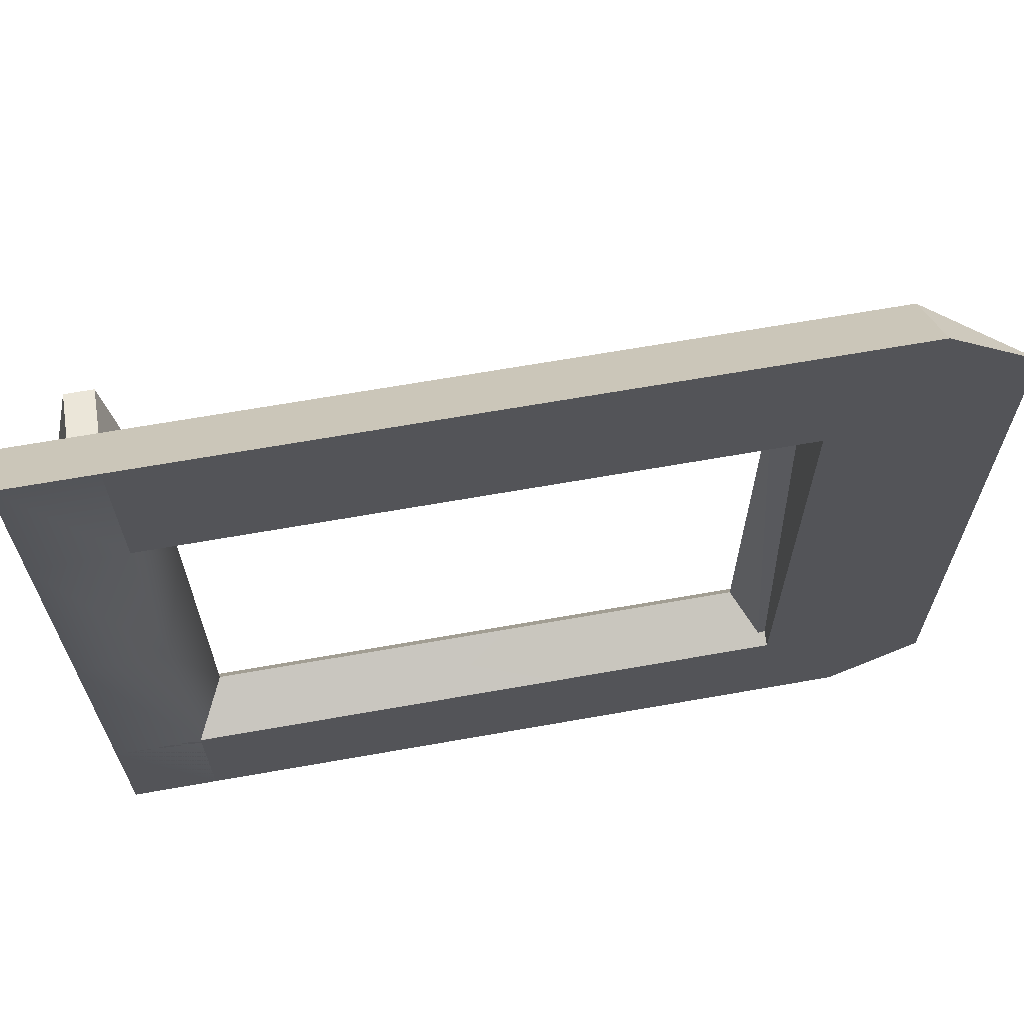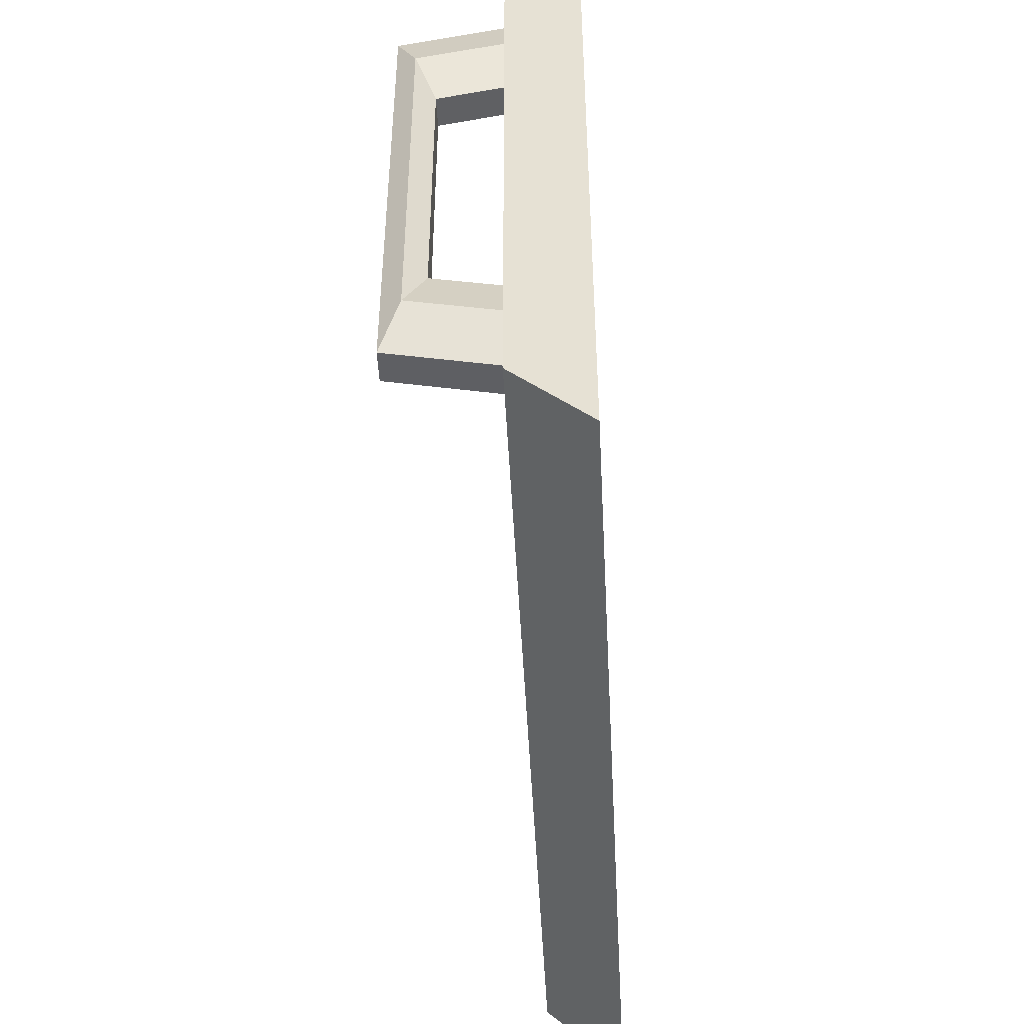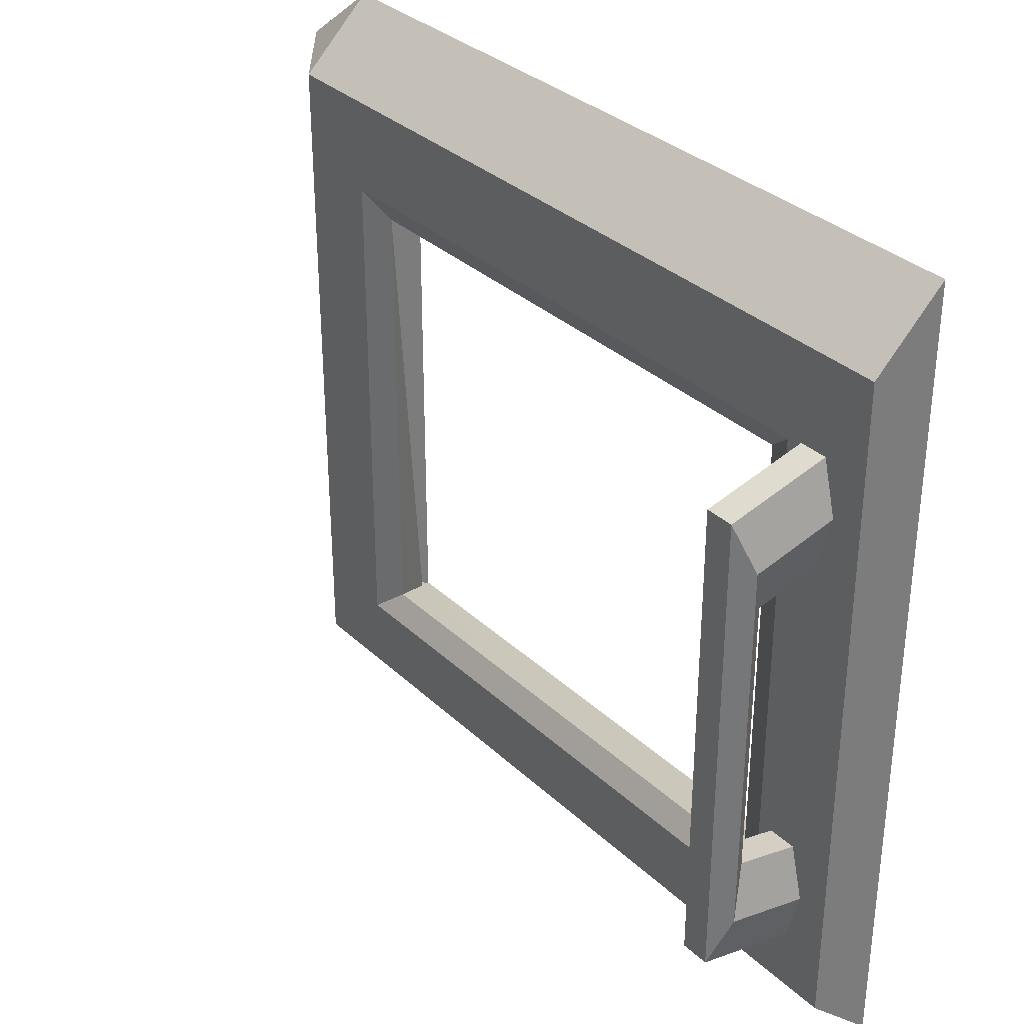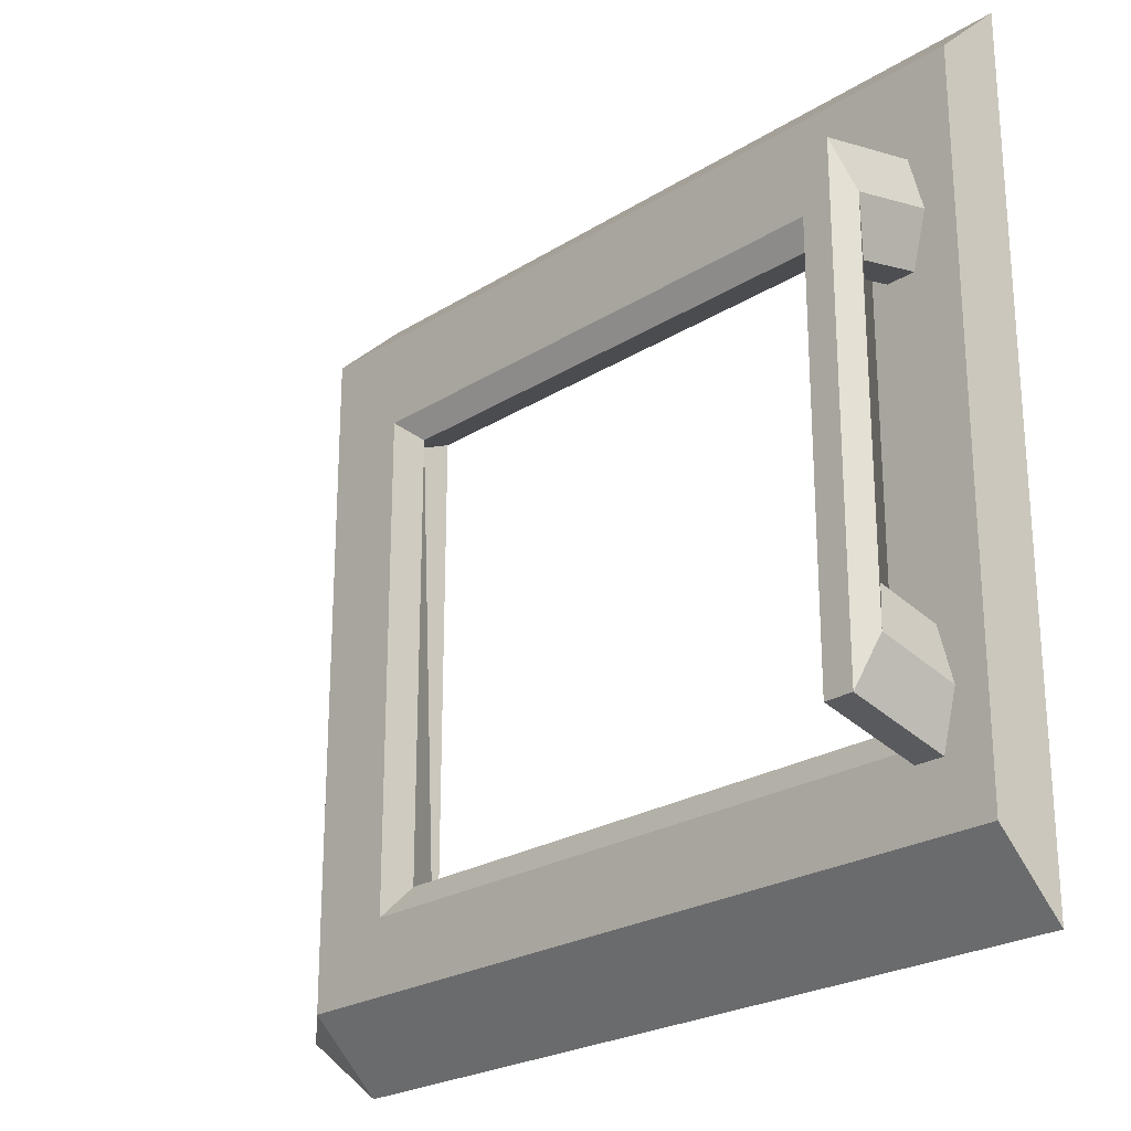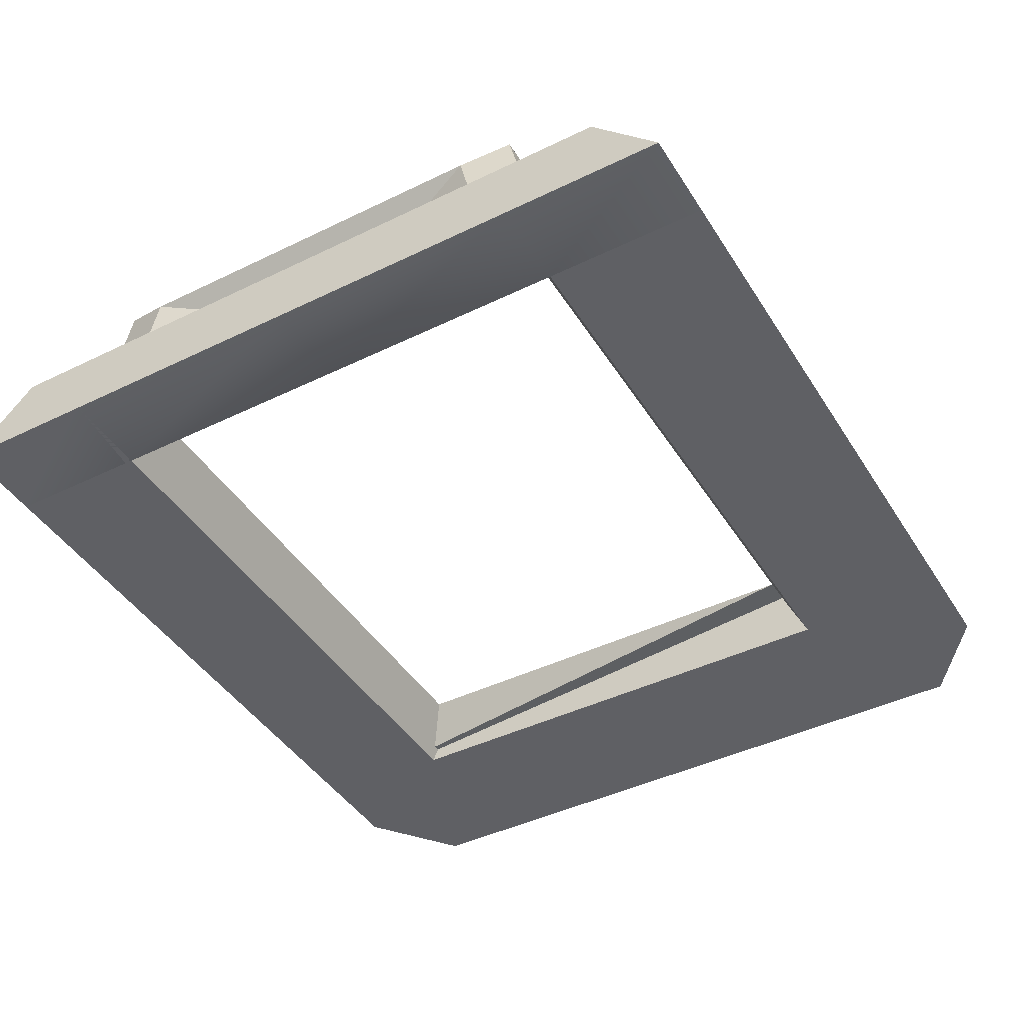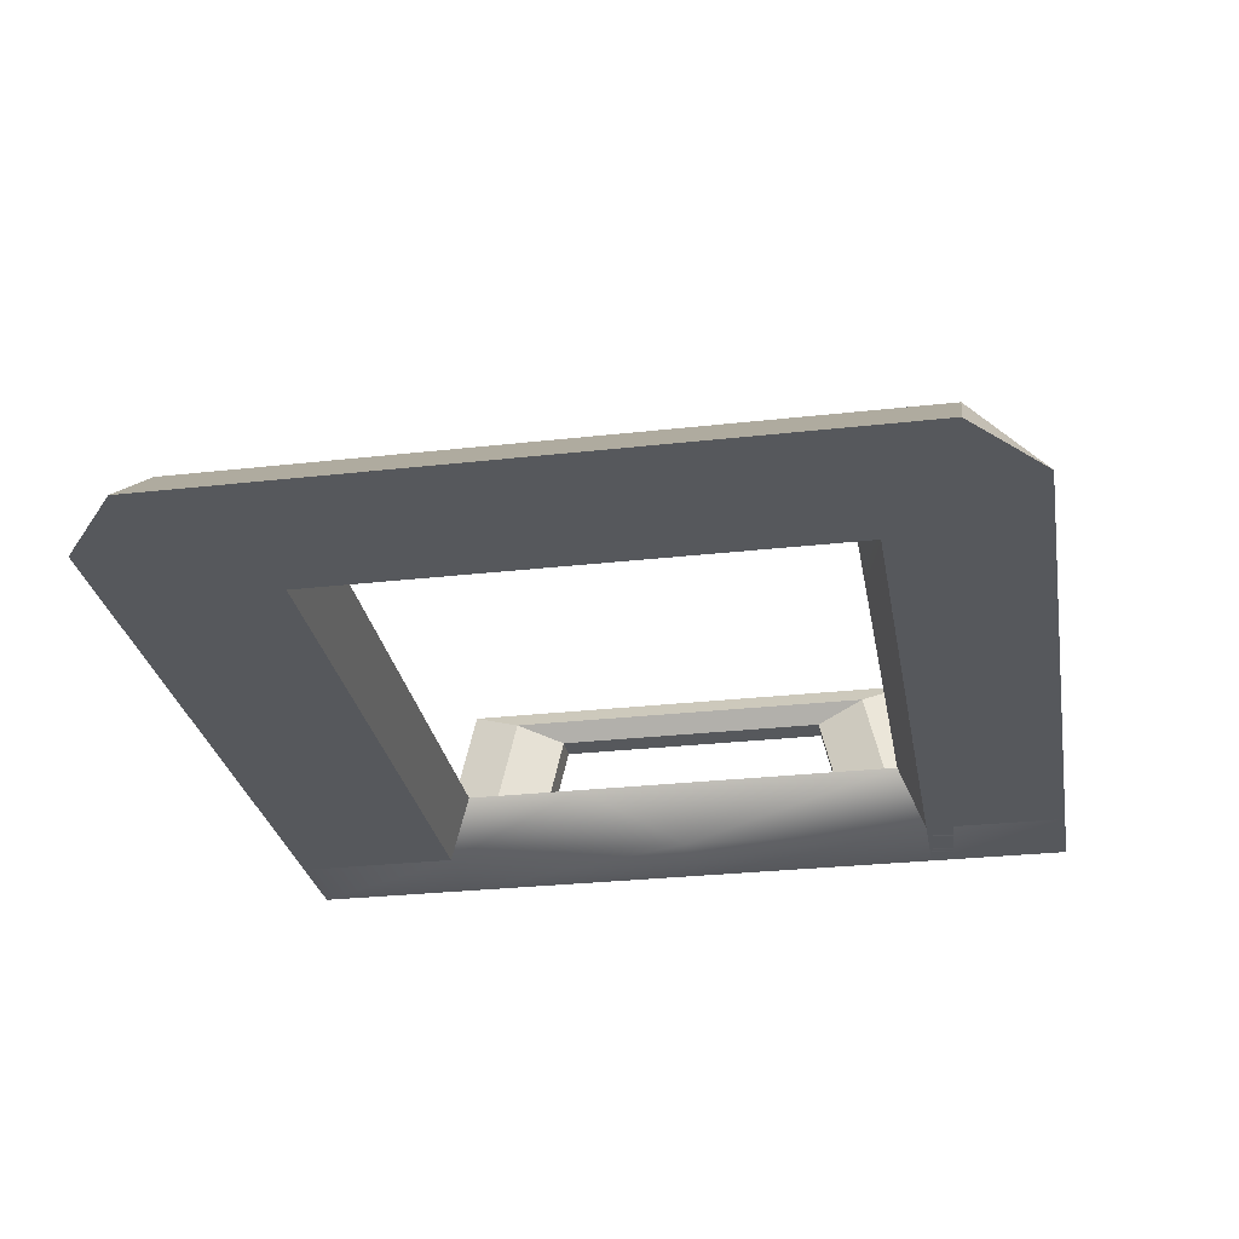
<metadata>
{"format":"obj","ext":"obj","renderer":"f3d","projection":"perspective","resolution":1024,"background":"white","views":[{"elev":66.1,"azim":169.9,"up":"+Y"},{"elev":-48.9,"azim":93.0,"up":"+Y"},{"elev":33.0,"azim":51.7,"up":"+Y"},{"elev":-23.9,"azim":46.2,"up":"+Y"},{"elev":-43.3,"azim":119.9,"up":"+Z"},{"elev":-28.0,"azim":-80.2,"up":"+Z"}]}
</metadata>
<code>
o beveled_cuboid.010
v 0.2168 1.015 0.01122
v 0.2168 -0.8602 0.01122
v 0.01006 -0.704 0.01122
v 0.01006 0.8585 0.01122
v 0.2168 -0.704 0.1747
v 0.2168 0.8585 0.1747
v 0.4163 -0.8602 0.01122
v 0.4163 -0.704 0.1747
v 0.4163 0.8585 0.1747
v 0.4163 1.015 0.01122
v 1.829 0.8585 0.1747
v 1.829 -0.704 0.1747
v 1.829 -0.8602 0.01122
v 1.829 1.015 0.01122
v 1.829 0.6398 0.1747
v 0.4163 0.6398 0.1747
v 0.2168 0.6398 0.1747
v 0.01006 0.6398 0.01122
v 1.829 -0.5321 0.1747
v 0.4163 -0.5321 0.1747
v 0.2168 -0.5321 0.1747
v 0.01006 -0.5321 0.01122
v 2.035 -0.5321 0.1747
v 2.035 0.6398 0.1747
v 2.035 0.8585 0.1747
v 2.035 1.015 0.01122
v 2.035 -0.8602 0.01122
v 2.035 -0.704 0.1747
v 0.4869 0.5812 0.1434
v 1.758 -0.4735 0.1434
v 0.4869 -0.4735 0.1434
v 1.758 0.5812 0.1434
v 2.035 0.3038 0.1747
v 0.01006 0.3038 0.01122
v 0.2168 0.3038 0.1747
v 0.4163 0.3038 0.1747
v 0.4869 0.3038 0.1434
v 1.758 0.3038 0.1434
v 1.829 0.3038 0.1747
v 0.3538 0.6398 0.1747
v 1.832 0.4793 0.3682
v 1.865 0.5927 0.4121
v 1.931 0.5927 0.4121
v 1.963 0.4793 0.3682
v 1.931 0.3659 0.3244
v 1.865 0.3659 0.3244
v 1.832 0.5343 0.1348
v 1.865 0.662 0.1181
v 1.931 0.662 0.1181
v 1.963 0.5343 0.1348
v 1.931 0.4066 0.1516
v 1.865 0.4066 0.1516
v 1.832 -0.4485 0.1348
v 1.865 -0.5762 0.1181
v 1.931 -0.5762 0.1181
v 1.963 -0.4485 0.1348
v 1.931 -0.3208 0.1516
v 1.865 -0.3208 0.1516
v 1.832 -0.3935 0.3682
v 1.865 -0.5069 0.4121
v 1.931 -0.5069 0.4121
v 1.963 -0.3935 0.3682
v 1.931 -0.2801 0.3244
v 1.865 -0.2801 0.3244
v 2.035 0.6392 0.01122
v 1.829 0.6392 0.01122
v 2.035 0.4598 0.1388
v 2.035 -0.5314 0.01122
v 1.829 -0.5314 0.01122
v 1.122 -0.618 0.1747
v 2.035 0.4715 0.1747
v 1.829 0.05289 0.01122
v 2.035 0.7368 0.07513
v 2.035 0.05289 0.01122
f 16 11 9
f 11 10 9
f 13 8 7
f 18 6 4
f 2 5 3
f 1 4 6
f 7 5 2
f 17 9 6
f 9 1 6
f 36 21 20
f 35 22 21
f 70 12 19
f 20 5 8
f 21 3 5
f 33 19 23
f 24 11 15
f 25 14 11
f 27 12 13
f 28 19 12
f 31 36 20
f 30 20 31
f 39 30 19
f 29 15 16
f 34 17 18
f 35 16 17
f 36 29 16
f 32 39 15
f 39 24 15
f 27 23 33
f 71 67 33
f 22 18 4
f 42 47 41
f 43 48 42
f 43 50 49
f 44 51 50
f 46 51 45
f 41 52 46
f 53 60 59
f 55 60 54
f 56 61 55
f 57 62 56
f 58 63 57
f 58 59 64
f 60 41 59
f 61 42 60
f 62 43 61
f 63 44 62
f 64 45 63
f 64 41 46
f 16 15 11
f 11 14 10
f 13 12 8
f 18 17 6
f 7 8 5
f 17 16 9
f 9 10 1
f 36 35 21
f 35 34 22
f 20 70 19
f 20 21 5
f 21 22 3
f 33 39 19
f 24 25 11
f 25 26 14
f 27 28 12
f 28 23 19
f 31 37 36
f 38 72 30
f 39 38 30
f 29 32 15
f 34 35 17
f 35 36 16
f 36 37 29
f 32 38 39
f 39 71 24
f 29 16 32
f 27 28 23
f 24 25 26
f 22 34 18
f 42 48 47
f 43 49 48
f 43 44 50
f 44 45 51
f 46 52 51
f 41 47 52
f 53 54 60
f 55 61 60
f 56 62 61
f 57 63 62
f 58 64 63
f 58 53 59
f 60 42 41
f 61 43 42
f 62 44 43
f 63 45 44
f 64 46 45
f 64 59 41
f 68 33 67
f 66 26 65
f 72 65 74
f 1 7 22
f 13 68 27
f 74 67 73
f 65 73 26
f 69 74 68
f 24 73 71
f 13 68 3
f 29 31 7
f 19 31 20
f 70 8 12
f 31 22 69
f 30 19 20
f 31 69 30
f 20 21 31
f 71 73 67
f 20 8 70
f 38 32 66
f 72 69 30
f 38 66 72
f 39 33 71
f 32 66 18
f 29 17 40
f 32 18 29
f 16 15 32
f 29 40 16
f 68 27 33
f 66 14 26
f 72 66 65
f 4 1 10
f 10 14 66
f 10 66 18
f 4 10 18
f 18 4 1
f 1 10 7
f 7 2 3
f 22 18 1
f 7 3 22
f 13 69 68
f 74 68 67
f 65 74 73
f 69 72 74
f 24 26 73
f 3 7 13
f 68 22 3
f 7 10 9
f 9 16 29
f 31 20 8
f 7 9 29
f 31 8 7
f 19 30 31
l 15 66
l 19 69

</code>
